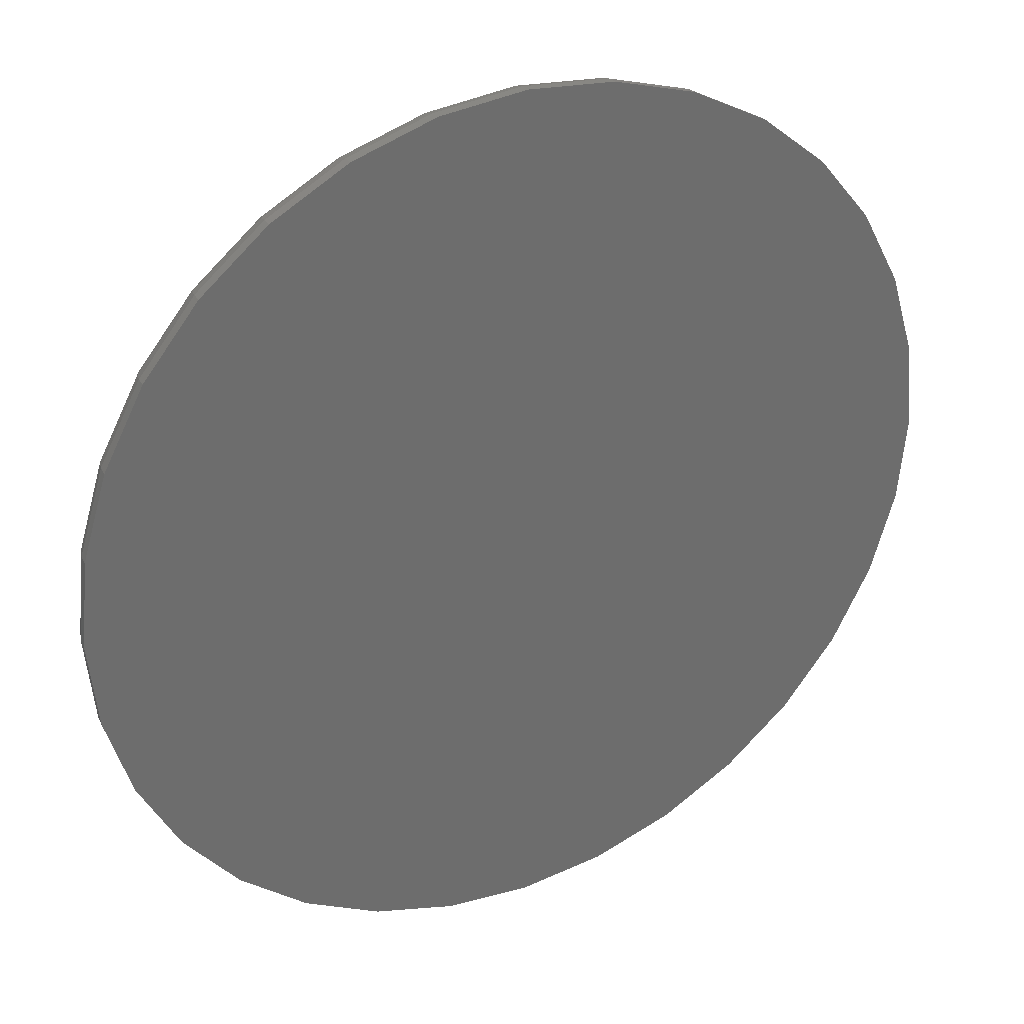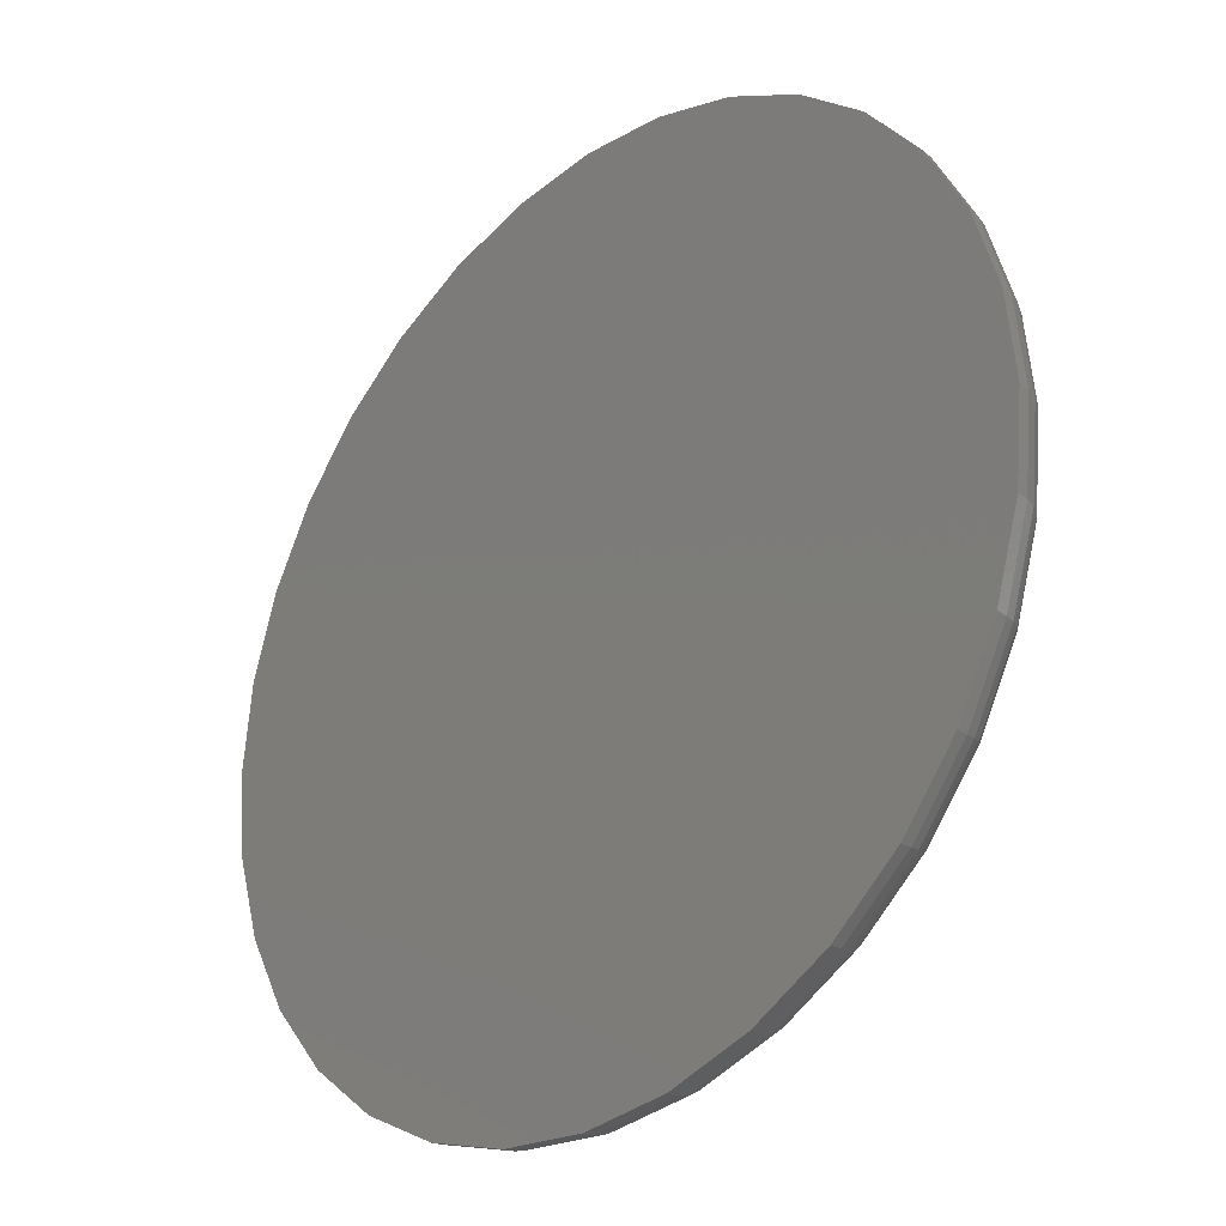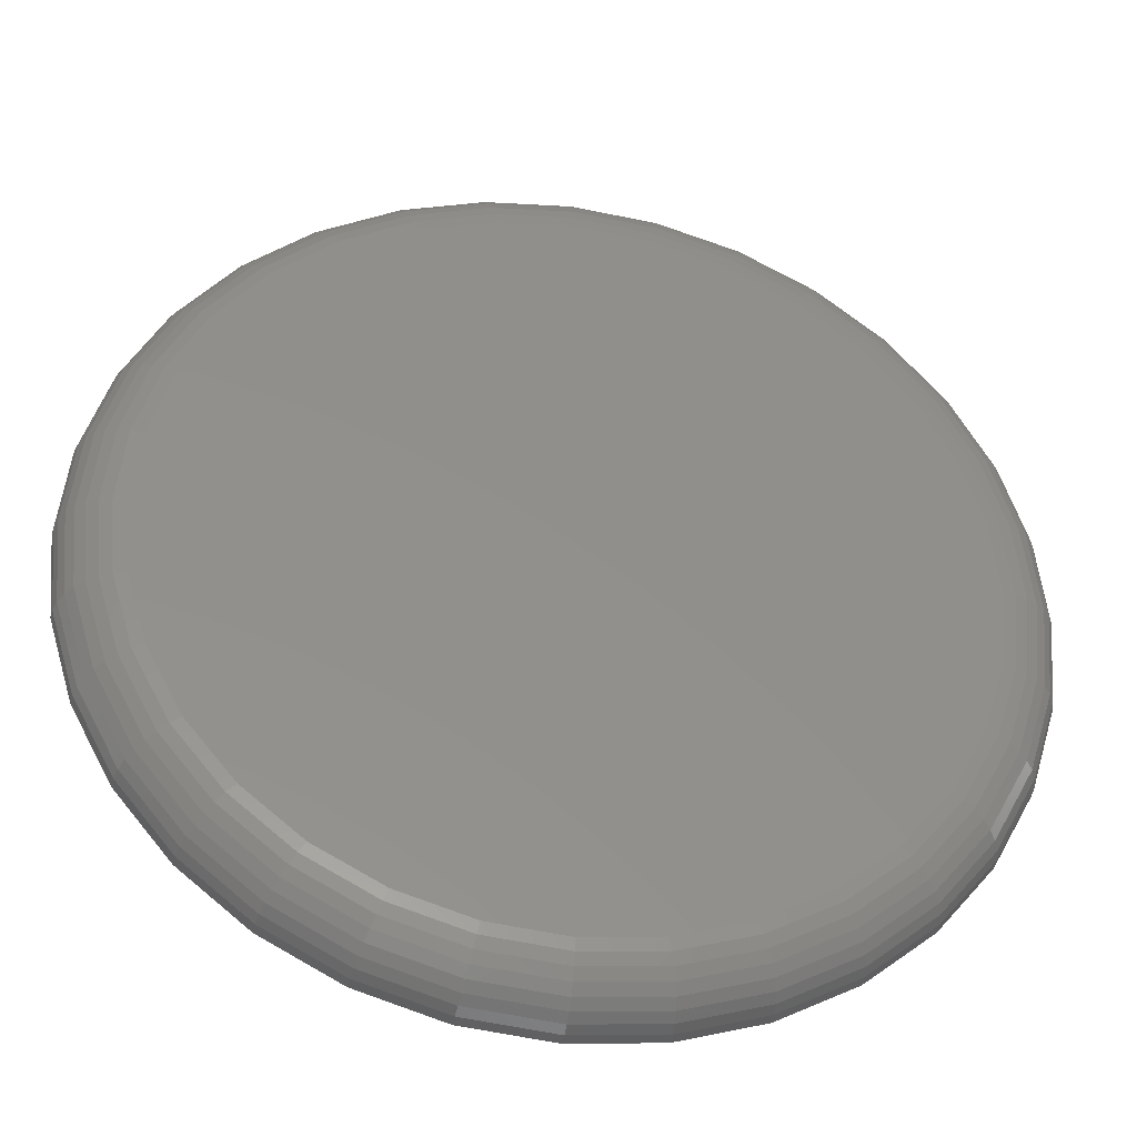
<metadata>
{"format":"stl","ext":"stl","renderer":"f3d","projection":"perspective","resolution":1024,"background":"white","views":[{"elev":31.3,"azim":-27.6,"up":"+Y"},{"elev":-28.6,"azim":45.8,"up":"+Y"},{"elev":-37.2,"azim":170.1,"up":"+Y"}]}
</metadata>
<code>
# stl→obj: 288 verts, 572 faces
v 0.5224 0.1007 0
v 0.5415 0.09877 0
v 0.5032 0.09877 0
v 0.4848 0.09318 0
v 0.5599 0.09318 0
v 0.4678 0.08411 0
v 0.5769 0.08411 0
v 0.5599 -0.08825 0
v 0.4848 -0.08825 0
v 0.5769 -0.07918 0
v 0.5032 -0.09384 0
v 0.5415 -0.09384 0
v 0.5224 -0.09572 0
v 0.4678 -0.07918 0
v 0.4529 -0.06696 0
v 0.5918 -0.06696 0
v 0.4407 -0.05208 0
v 0.604 -0.05208 0
v 0.4317 -0.03511 0
v 0.6131 -0.03511 0
v 0.4261 -0.01669 0
v 0.6187 -0.01669 0
v 0.4242 0.002467 0
v 0.6206 0.002467 0
v 0.4261 0.02162 0
v 0.6187 0.02162 0
v 0.4317 0.04004 0
v 0.6131 0.04004 0
v 0.4407 0.05702 0
v 0.604 0.05702 0
v 0.4529 0.0719 0
v 0.5918 0.0719 0
v 0.5002 0.1141 0.01562
v 0.5446 0.1141 0.01562
v 0.5224 0.1163 0.01562
v 0.4788 0.1076 0.01562
v 0.5659 0.1076 0.01562
v 0.4591 0.0971 0.01562
v 0.5856 0.0971 0.01562
v 0.5856 -0.09217 0.01562
v 0.4788 -0.1027 0.01562
v 0.5659 -0.1027 0.01562
v 0.5002 -0.1092 0.01562
v 0.5446 -0.1092 0.01562
v 0.5224 -0.1113 0.01562
v 0.6028 0.08295 0.01562
v 0.4419 0.08295 0.01562
v 0.617 0.0657 0.01562
v 0.4277 0.0657 0.01562
v 0.6275 0.04602 0.01562
v 0.4172 0.04602 0.01562
v 0.634 0.02467 0.01562
v 0.4107 0.02467 0.01562
v 0.6362 0.002467 0.01562
v 0.4086 0.002467 0.01562
v 0.634 -0.01974 0.01562
v 0.4107 -0.01974 0.01562
v 0.6275 -0.04109 0.01562
v 0.4172 -0.04109 0.01562
v 0.617 -0.06077 0.01562
v 0.4277 -0.06077 0.01562
v 0.6028 -0.07801 0.01562
v 0.4419 -0.07801 0.01562
v 0.4591 -0.09217 0.01562
v 0.4089 0.002467 0.01258
v 0.411 0.02461 0.01258
v 0.4097 0.002467 0.009646
v 0.4119 0.02444 0.009646
v 0.4112 0.002467 0.006944
v 0.4133 0.02416 0.006944
v 0.4131 0.002467 0.004576
v 0.4152 0.02378 0.004576
v 0.4155 0.002467 0.002633
v 0.4176 0.02332 0.002633
v 0.4182 0.002467 0.001189
v 0.4202 0.02279 0.001189
v 0.4211 0.002467 0.0003002
v 0.4231 0.02222 0.0003002
v 0.6337 0.02461 0.01258
v 0.6359 0.002467 0.01258
v 0.6328 0.02444 0.009646
v 0.635 0.002467 0.009646
v 0.6314 0.02416 0.006944
v 0.6336 0.002467 0.006944
v 0.6295 0.02378 0.004576
v 0.6316 0.002467 0.004576
v 0.6272 0.02332 0.002633
v 0.6292 0.002467 0.002633
v 0.6245 0.02279 0.001189
v 0.6265 0.002467 0.001189
v 0.6217 0.02222 0.0003002
v 0.6236 0.002467 0.0003002
v 0.6272 0.04591 0.01258
v 0.6264 0.04557 0.009646
v 0.6251 0.04501 0.006944
v 0.6233 0.04427 0.004576
v 0.6211 0.04337 0.002633
v 0.6186 0.04233 0.001189
v 0.6159 0.04121 0.0003002
v 0.6168 0.06553 0.01258
v 0.616 0.06504 0.009646
v 0.6148 0.06424 0.006944
v 0.6132 0.06316 0.004576
v 0.6112 0.06184 0.002633
v 0.609 0.06034 0.001189
v 0.6065 0.05871 0.0003002
v 0.6026 0.08273 0.01258
v 0.602 0.08211 0.009646
v 0.601 0.08109 0.006944
v 0.5996 0.07971 0.004576
v 0.5979 0.07804 0.002633
v 0.596 0.07613 0.001189
v 0.594 0.07405 0.0003002
v 0.5854 0.09685 0.01258
v 0.5849 0.09611 0.009646
v 0.5841 0.09491 0.006944
v 0.5831 0.0933 0.004576
v 0.5817 0.09133 0.002633
v 0.5802 0.08908 0.001189
v 0.5786 0.08664 0.0003002
v 0.5658 0.1073 0.01258
v 0.5655 0.1065 0.009646
v 0.5649 0.1052 0.006944
v 0.5642 0.1034 0.004576
v 0.5633 0.1012 0.002633
v 0.5622 0.09871 0.001189
v 0.5611 0.096 0.0003002
v 0.5445 0.1138 0.01258
v 0.5443 0.1129 0.009646
v 0.5441 0.1115 0.006944
v 0.5437 0.1096 0.004576
v 0.5432 0.1073 0.002633
v 0.5427 0.1046 0.001189
v 0.5421 0.1018 0.0003002
v 0.5224 0.116 0.01258
v 0.5224 0.1151 0.009646
v 0.5224 0.1136 0.006944
v 0.5224 0.1117 0.004576
v 0.5224 0.1093 0.002633
v 0.5224 0.1066 0.001189
v 0.5224 0.1037 0.0003002
v 0.5002 0.1138 0.01258
v 0.5004 0.1129 0.009646
v 0.5007 0.1115 0.006944
v 0.5011 0.1096 0.004576
v 0.5015 0.1073 0.002633
v 0.502 0.1046 0.001189
v 0.5026 0.1018 0.0003002
v 0.4789 0.1073 0.01258
v 0.4793 0.1065 0.009646
v 0.4798 0.1052 0.006944
v 0.4806 0.1034 0.004576
v 0.4815 0.1012 0.002633
v 0.4825 0.09871 0.001189
v 0.4836 0.096 0.0003002
v 0.4593 0.09685 0.01258
v 0.4598 0.09611 0.009646
v 0.4606 0.09491 0.006944
v 0.4617 0.0933 0.004576
v 0.463 0.09133 0.002633
v 0.4645 0.08908 0.001189
v 0.4661 0.08664 0.0003002
v 0.4421 0.08273 0.01258
v 0.4427 0.08211 0.009646
v 0.4438 0.08109 0.006944
v 0.4451 0.07971 0.004576
v 0.4468 0.07804 0.002633
v 0.4487 0.07613 0.001189
v 0.4508 0.07405 0.0003002
v 0.428 0.06553 0.01258
v 0.4287 0.06504 0.009646
v 0.4299 0.06424 0.006944
v 0.4315 0.06316 0.004576
v 0.4335 0.06184 0.002633
v 0.4358 0.06034 0.001189
v 0.4382 0.05871 0.0003002
v 0.4175 0.04591 0.01258
v 0.4183 0.04557 0.009646
v 0.4196 0.04501 0.006944
v 0.4214 0.04427 0.004576
v 0.4236 0.04337 0.002633
v 0.4261 0.04233 0.001189
v 0.4288 0.04121 0.0003002
v 0.6337 -0.01968 0.01258
v 0.6328 -0.01951 0.009646
v 0.6314 -0.01922 0.006944
v 0.6295 -0.01884 0.004576
v 0.6272 -0.01838 0.002633
v 0.6245 -0.01786 0.001189
v 0.6217 -0.01728 0.0003002
v 0.411 -0.01968 0.01258
v 0.4119 -0.01951 0.009646
v 0.4133 -0.01922 0.006944
v 0.4152 -0.01884 0.004576
v 0.4176 -0.01838 0.002633
v 0.4202 -0.01786 0.001189
v 0.4231 -0.01728 0.0003002
v 0.4175 -0.04097 0.01258
v 0.4183 -0.04063 0.009646
v 0.4196 -0.04008 0.006944
v 0.4214 -0.03934 0.004576
v 0.4236 -0.03843 0.002633
v 0.4261 -0.0374 0.001189
v 0.4288 -0.03628 0.0003002
v 0.428 -0.0606 0.01258
v 0.4287 -0.0601 0.009646
v 0.4299 -0.0593 0.006944
v 0.4315 -0.05822 0.004576
v 0.4335 -0.05691 0.002633
v 0.4358 -0.05541 0.001189
v 0.4382 -0.05378 0.0003002
v 0.4421 -0.0778 0.01258
v 0.4427 -0.07717 0.009646
v 0.4438 -0.07615 0.006944
v 0.4451 -0.07478 0.004576
v 0.4468 -0.0731 0.002633
v 0.4487 -0.07119 0.001189
v 0.4508 -0.06912 0.0003002
v 0.4593 -0.09192 0.01258
v 0.4598 -0.09118 0.009646
v 0.4606 -0.08998 0.006944
v 0.4617 -0.08836 0.004576
v 0.463 -0.08639 0.002633
v 0.4645 -0.08415 0.001189
v 0.4661 -0.08171 0.0003002
v 0.4789 -0.1024 0.01258
v 0.4793 -0.1016 0.009646
v 0.4798 -0.1003 0.006944
v 0.4806 -0.09846 0.004576
v 0.4815 -0.09627 0.002633
v 0.4825 -0.09377 0.001189
v 0.4836 -0.09107 0.0003002
v 0.5002 -0.1089 0.01258
v 0.5004 -0.108 0.009646
v 0.5007 -0.1066 0.006944
v 0.5011 -0.1047 0.004576
v 0.5015 -0.1024 0.002633
v 0.502 -0.0997 0.001189
v 0.5026 -0.09683 0.0003002
v 0.5224 -0.111 0.01258
v 0.5224 -0.1102 0.009646
v 0.5224 -0.1087 0.006944
v 0.5224 -0.1068 0.004576
v 0.5224 -0.1044 0.002633
v 0.5224 -0.1017 0.001189
v 0.5224 -0.09877 0.0003002
v 0.5445 -0.1089 0.01258
v 0.5443 -0.108 0.009646
v 0.5441 -0.1066 0.006944
v 0.5437 -0.1047 0.004576
v 0.5432 -0.1024 0.002633
v 0.5427 -0.0997 0.001189
v 0.5421 -0.09683 0.0003002
v 0.5658 -0.1024 0.01258
v 0.5655 -0.1016 0.009646
v 0.5649 -0.1003 0.006944
v 0.5642 -0.09846 0.004576
v 0.5633 -0.09627 0.002633
v 0.5622 -0.09377 0.001189
v 0.5611 -0.09107 0.0003002
v 0.5854 -0.09192 0.01258
v 0.5849 -0.09118 0.009646
v 0.5841 -0.08998 0.006944
v 0.5831 -0.08836 0.004576
v 0.5817 -0.08639 0.002633
v 0.5802 -0.08415 0.001189
v 0.5786 -0.08171 0.0003002
v 0.6026 -0.0778 0.01258
v 0.602 -0.07717 0.009646
v 0.601 -0.07615 0.006944
v 0.5996 -0.07478 0.004576
v 0.5979 -0.0731 0.002633
v 0.596 -0.07119 0.001189
v 0.594 -0.06912 0.0003002
v 0.6168 -0.0606 0.01258
v 0.616 -0.0601 0.009646
v 0.6148 -0.0593 0.006944
v 0.6132 -0.05822 0.004576
v 0.6112 -0.05691 0.002633
v 0.609 -0.05541 0.001189
v 0.6065 -0.05378 0.0003002
v 0.6272 -0.04097 0.01258
v 0.6264 -0.04063 0.009646
v 0.6251 -0.04008 0.006944
v 0.6233 -0.03934 0.004576
v 0.6211 -0.03843 0.002633
v 0.6186 -0.0374 0.001189
v 0.6159 -0.03628 0.0003002
f 1 2 3
f 4 3 2
f 5 4 2
f 6 4 5
f 7 6 5
f 8 9 10
f 11 9 8
f 12 11 8
f 13 11 12
f 9 14 10
f 10 14 15
f 10 15 16
f 16 15 17
f 16 17 18
f 18 17 19
f 18 19 20
f 20 19 21
f 20 21 22
f 22 21 23
f 22 23 24
f 24 23 25
f 24 25 26
f 26 25 27
f 26 27 28
f 28 27 29
f 28 29 30
f 30 29 31
f 30 31 32
f 32 31 6
f 32 6 7
f 33 34 35
f 34 33 36
f 34 36 37
f 37 36 38
f 37 38 39
f 40 41 42
f 42 41 43
f 42 43 44
f 44 43 45
f 39 38 46
f 46 38 47
f 46 47 48
f 48 47 49
f 48 49 50
f 50 49 51
f 50 51 52
f 52 51 53
f 52 53 54
f 54 53 55
f 54 55 56
f 56 55 57
f 56 57 58
f 58 57 59
f 58 59 60
f 60 59 61
f 60 61 62
f 62 61 63
f 62 63 40
f 40 63 64
f 40 64 41
f 55 53 65
f 65 53 66
f 65 66 67
f 67 66 68
f 67 68 69
f 69 68 70
f 69 70 71
f 71 70 72
f 71 72 73
f 73 72 74
f 73 74 75
f 75 74 76
f 75 76 77
f 77 76 78
f 77 78 23
f 23 78 25
f 52 54 79
f 79 54 80
f 79 80 81
f 81 80 82
f 81 82 83
f 83 82 84
f 83 84 85
f 85 84 86
f 85 86 87
f 87 86 88
f 87 88 89
f 89 88 90
f 89 90 91
f 91 90 92
f 91 92 26
f 26 92 24
f 50 52 93
f 93 52 79
f 93 79 94
f 94 79 81
f 94 81 95
f 95 81 83
f 95 83 96
f 96 83 85
f 96 85 97
f 97 85 87
f 97 87 98
f 98 87 89
f 98 89 99
f 99 89 91
f 99 91 28
f 28 91 26
f 48 50 100
f 100 50 93
f 100 93 101
f 101 93 94
f 101 94 102
f 102 94 95
f 102 95 103
f 103 95 96
f 103 96 104
f 104 96 97
f 104 97 105
f 105 97 98
f 105 98 106
f 106 98 99
f 106 99 30
f 30 99 28
f 46 48 107
f 107 48 100
f 107 100 108
f 108 100 101
f 108 101 109
f 109 101 102
f 109 102 110
f 110 102 103
f 110 103 111
f 111 103 104
f 111 104 112
f 112 104 105
f 112 105 113
f 113 105 106
f 113 106 32
f 32 106 30
f 39 46 114
f 114 46 107
f 114 107 115
f 115 107 108
f 115 108 116
f 116 108 109
f 116 109 117
f 117 109 110
f 117 110 118
f 118 110 111
f 118 111 119
f 119 111 112
f 119 112 120
f 120 112 113
f 120 113 7
f 7 113 32
f 37 39 121
f 121 39 114
f 121 114 122
f 122 114 115
f 122 115 123
f 123 115 116
f 123 116 124
f 124 116 117
f 124 117 125
f 125 117 118
f 125 118 126
f 126 118 119
f 126 119 127
f 127 119 120
f 127 120 5
f 5 120 7
f 34 37 128
f 128 37 121
f 128 121 129
f 129 121 122
f 129 122 130
f 130 122 123
f 130 123 131
f 131 123 124
f 131 124 132
f 132 124 125
f 132 125 133
f 133 125 126
f 133 126 134
f 134 126 127
f 134 127 2
f 2 127 5
f 35 34 135
f 135 34 128
f 135 128 136
f 136 128 129
f 136 129 137
f 137 129 130
f 137 130 138
f 138 130 131
f 138 131 139
f 139 131 132
f 139 132 140
f 140 132 133
f 140 133 141
f 141 133 134
f 141 134 1
f 1 134 2
f 33 35 142
f 142 35 135
f 142 135 143
f 143 135 136
f 143 136 144
f 144 136 137
f 144 137 145
f 145 137 138
f 145 138 146
f 146 138 139
f 146 139 147
f 147 139 140
f 147 140 148
f 148 140 141
f 148 141 3
f 3 141 1
f 36 33 149
f 149 33 142
f 149 142 150
f 150 142 143
f 150 143 151
f 151 143 144
f 151 144 152
f 152 144 145
f 152 145 153
f 153 145 146
f 153 146 154
f 154 146 147
f 154 147 155
f 155 147 148
f 155 148 4
f 4 148 3
f 38 36 156
f 156 36 149
f 156 149 157
f 157 149 150
f 157 150 158
f 158 150 151
f 158 151 159
f 159 151 152
f 159 152 160
f 160 152 153
f 160 153 161
f 161 153 154
f 161 154 162
f 162 154 155
f 162 155 6
f 6 155 4
f 47 38 163
f 163 38 156
f 163 156 164
f 164 156 157
f 164 157 165
f 165 157 158
f 165 158 166
f 166 158 159
f 166 159 167
f 167 159 160
f 167 160 168
f 168 160 161
f 168 161 169
f 169 161 162
f 169 162 31
f 31 162 6
f 49 47 170
f 170 47 163
f 170 163 171
f 171 163 164
f 171 164 172
f 172 164 165
f 172 165 173
f 173 165 166
f 173 166 174
f 174 166 167
f 174 167 175
f 175 167 168
f 175 168 176
f 176 168 169
f 176 169 29
f 29 169 31
f 51 49 177
f 177 49 170
f 177 170 178
f 178 170 171
f 178 171 179
f 179 171 172
f 179 172 180
f 180 172 173
f 180 173 181
f 181 173 174
f 181 174 182
f 182 174 175
f 182 175 183
f 183 175 176
f 183 176 27
f 27 176 29
f 53 51 66
f 66 51 177
f 66 177 68
f 68 177 178
f 68 178 70
f 70 178 179
f 70 179 72
f 72 179 180
f 72 180 74
f 74 180 181
f 74 181 76
f 76 181 182
f 76 182 78
f 78 182 183
f 78 183 25
f 25 183 27
f 54 56 80
f 80 56 184
f 80 184 82
f 82 184 185
f 82 185 84
f 84 185 186
f 84 186 86
f 86 186 187
f 86 187 88
f 88 187 188
f 88 188 90
f 90 188 189
f 90 189 92
f 92 189 190
f 92 190 24
f 24 190 22
f 57 55 191
f 191 55 65
f 191 65 192
f 192 65 67
f 192 67 193
f 193 67 69
f 193 69 194
f 194 69 71
f 194 71 195
f 195 71 73
f 195 73 196
f 196 73 75
f 196 75 197
f 197 75 77
f 197 77 21
f 21 77 23
f 59 57 198
f 198 57 191
f 198 191 199
f 199 191 192
f 199 192 200
f 200 192 193
f 200 193 201
f 201 193 194
f 201 194 202
f 202 194 195
f 202 195 203
f 203 195 196
f 203 196 204
f 204 196 197
f 204 197 19
f 19 197 21
f 61 59 205
f 205 59 198
f 205 198 206
f 206 198 199
f 206 199 207
f 207 199 200
f 207 200 208
f 208 200 201
f 208 201 209
f 209 201 202
f 209 202 210
f 210 202 203
f 210 203 211
f 211 203 204
f 211 204 17
f 17 204 19
f 63 61 212
f 212 61 205
f 212 205 213
f 213 205 206
f 213 206 214
f 214 206 207
f 214 207 215
f 215 207 208
f 215 208 216
f 216 208 209
f 216 209 217
f 217 209 210
f 217 210 218
f 218 210 211
f 218 211 15
f 15 211 17
f 64 63 219
f 219 63 212
f 219 212 220
f 220 212 213
f 220 213 221
f 221 213 214
f 221 214 222
f 222 214 215
f 222 215 223
f 223 215 216
f 223 216 224
f 224 216 217
f 224 217 225
f 225 217 218
f 225 218 14
f 14 218 15
f 41 64 226
f 226 64 219
f 226 219 227
f 227 219 220
f 227 220 228
f 228 220 221
f 228 221 229
f 229 221 222
f 229 222 230
f 230 222 223
f 230 223 231
f 231 223 224
f 231 224 232
f 232 224 225
f 232 225 9
f 9 225 14
f 43 41 233
f 233 41 226
f 233 226 234
f 234 226 227
f 234 227 235
f 235 227 228
f 235 228 236
f 236 228 229
f 236 229 237
f 237 229 230
f 237 230 238
f 238 230 231
f 238 231 239
f 239 231 232
f 239 232 11
f 11 232 9
f 45 43 240
f 240 43 233
f 240 233 241
f 241 233 234
f 241 234 242
f 242 234 235
f 242 235 243
f 243 235 236
f 243 236 244
f 244 236 237
f 244 237 245
f 245 237 238
f 245 238 246
f 246 238 239
f 246 239 13
f 13 239 11
f 44 45 247
f 247 45 240
f 247 240 248
f 248 240 241
f 248 241 249
f 249 241 242
f 249 242 250
f 250 242 243
f 250 243 251
f 251 243 244
f 251 244 252
f 252 244 245
f 252 245 253
f 253 245 246
f 253 246 12
f 12 246 13
f 42 44 254
f 254 44 247
f 254 247 255
f 255 247 248
f 255 248 256
f 256 248 249
f 256 249 257
f 257 249 250
f 257 250 258
f 258 250 251
f 258 251 259
f 259 251 252
f 259 252 260
f 260 252 253
f 260 253 8
f 8 253 12
f 40 42 261
f 261 42 254
f 261 254 262
f 262 254 255
f 262 255 263
f 263 255 256
f 263 256 264
f 264 256 257
f 264 257 265
f 265 257 258
f 265 258 266
f 266 258 259
f 266 259 267
f 267 259 260
f 267 260 10
f 10 260 8
f 62 40 268
f 268 40 261
f 268 261 269
f 269 261 262
f 269 262 270
f 270 262 263
f 270 263 271
f 271 263 264
f 271 264 272
f 272 264 265
f 272 265 273
f 273 265 266
f 273 266 274
f 274 266 267
f 274 267 16
f 16 267 10
f 60 62 275
f 275 62 268
f 275 268 276
f 276 268 269
f 276 269 277
f 277 269 270
f 277 270 278
f 278 270 271
f 278 271 279
f 279 271 272
f 279 272 280
f 280 272 273
f 280 273 281
f 281 273 274
f 281 274 18
f 18 274 16
f 58 60 282
f 282 60 275
f 282 275 283
f 283 275 276
f 283 276 284
f 284 276 277
f 284 277 285
f 285 277 278
f 285 278 286
f 286 278 279
f 286 279 287
f 287 279 280
f 287 280 288
f 288 280 281
f 288 281 20
f 20 281 18
f 56 58 184
f 184 58 282
f 184 282 185
f 185 282 283
f 185 283 186
f 186 283 284
f 186 284 187
f 187 284 285
f 187 285 188
f 188 285 286
f 188 286 189
f 189 286 287
f 189 287 190
f 190 287 288
f 190 288 22
f 22 288 20

</code>
